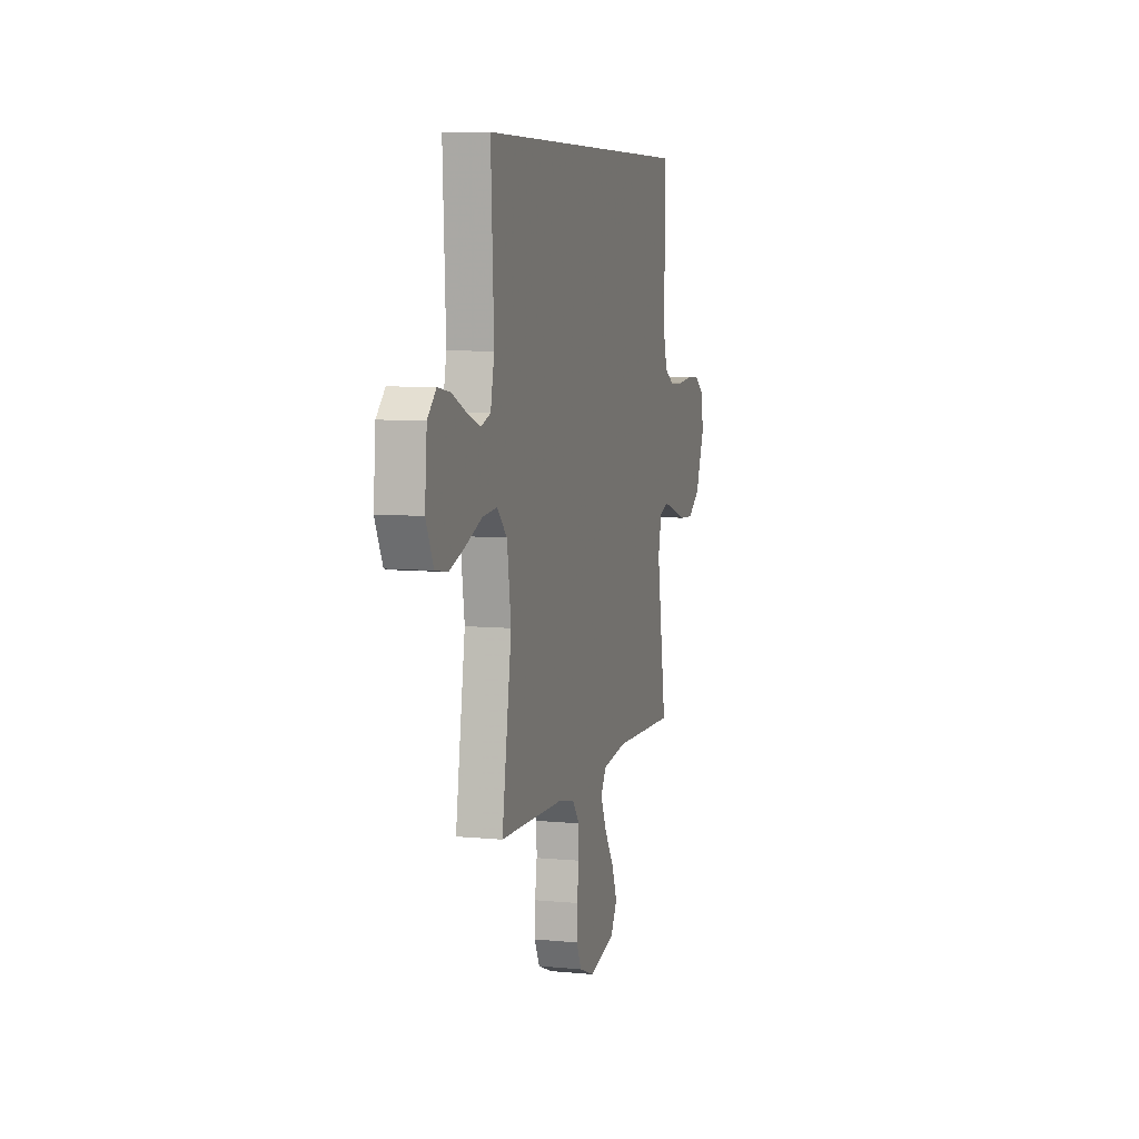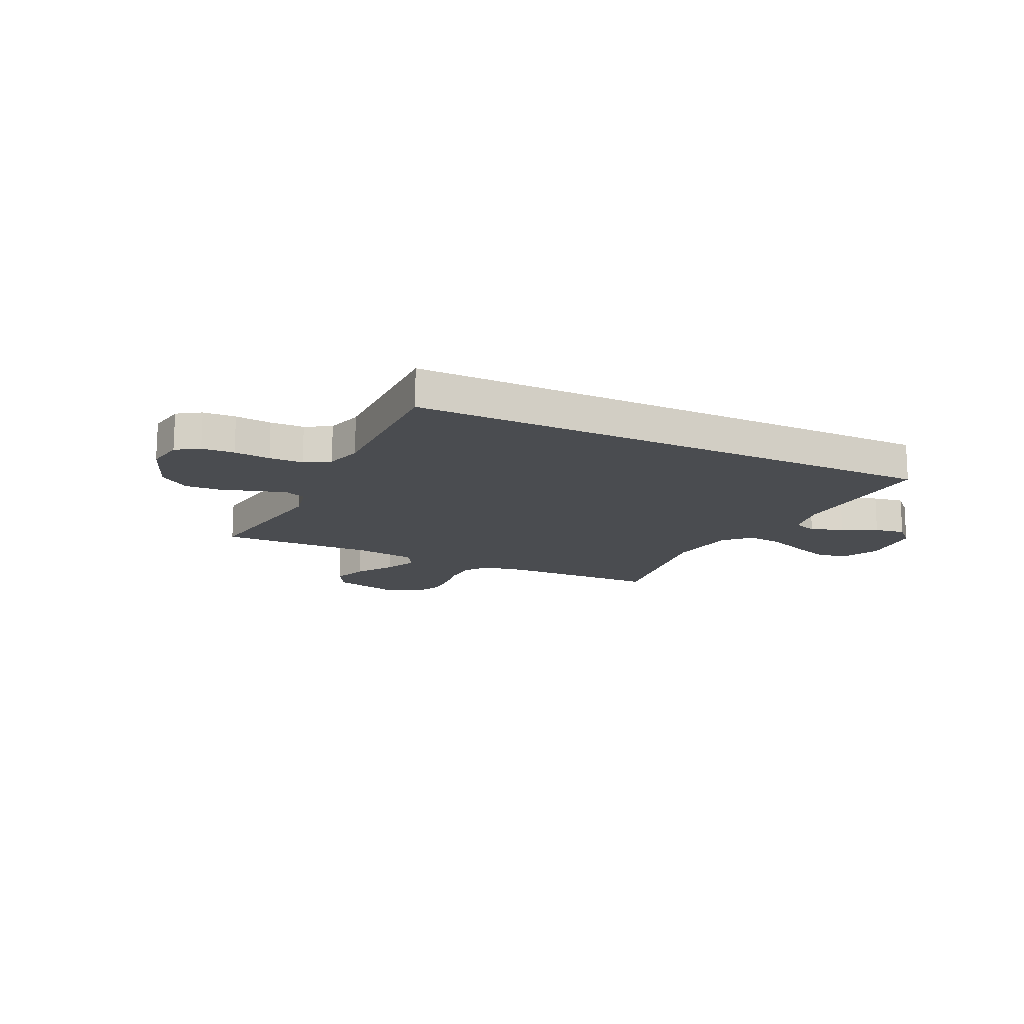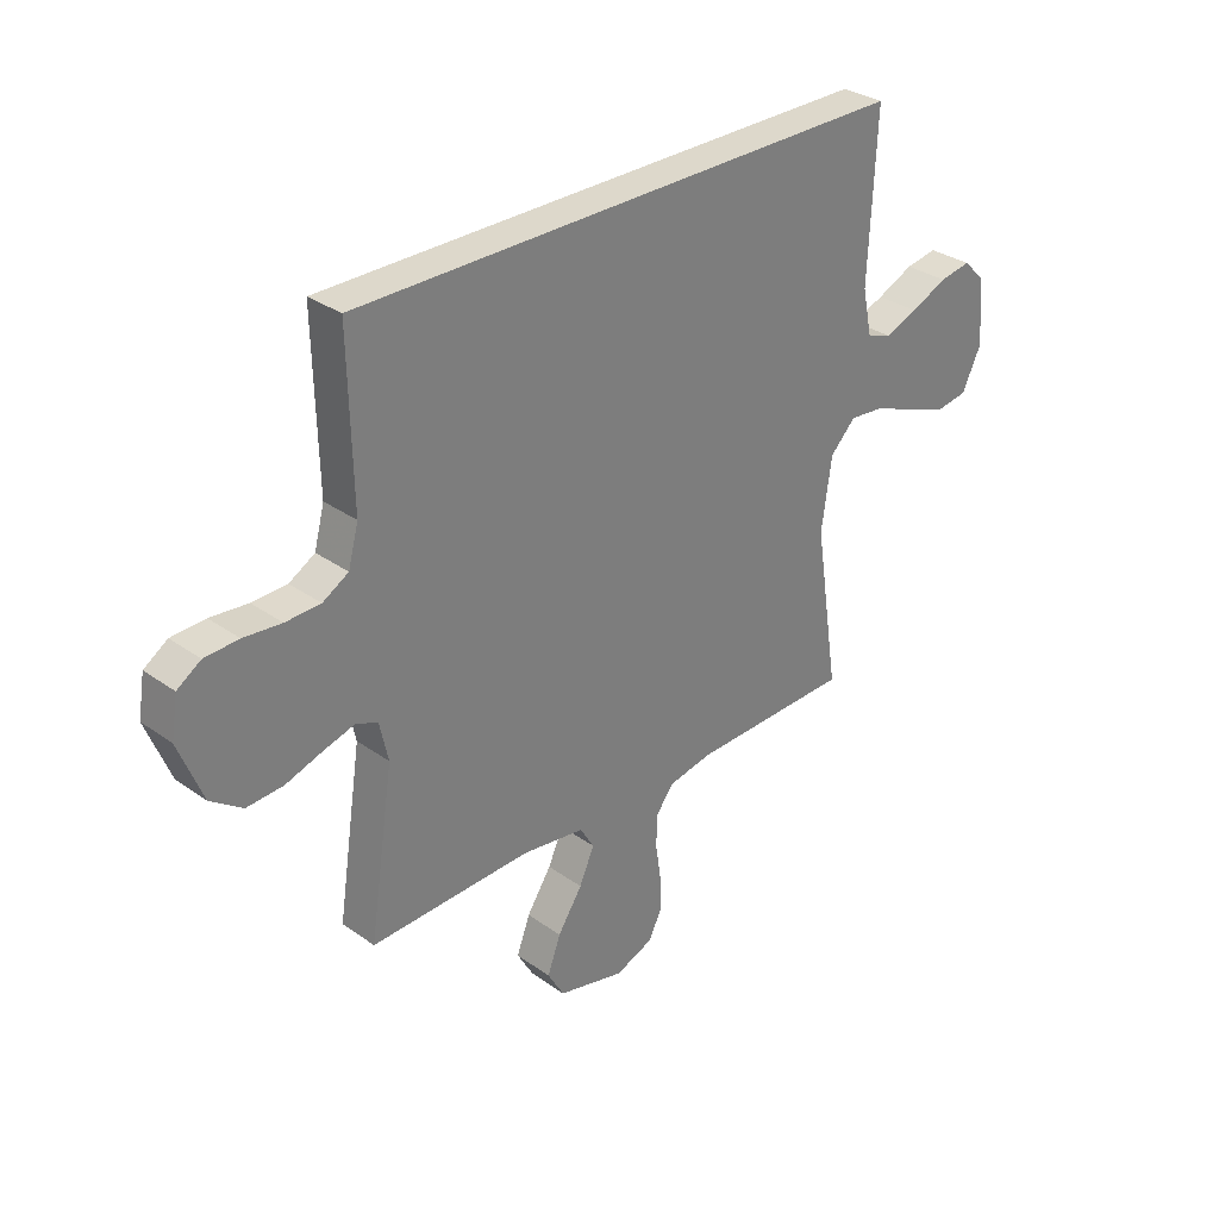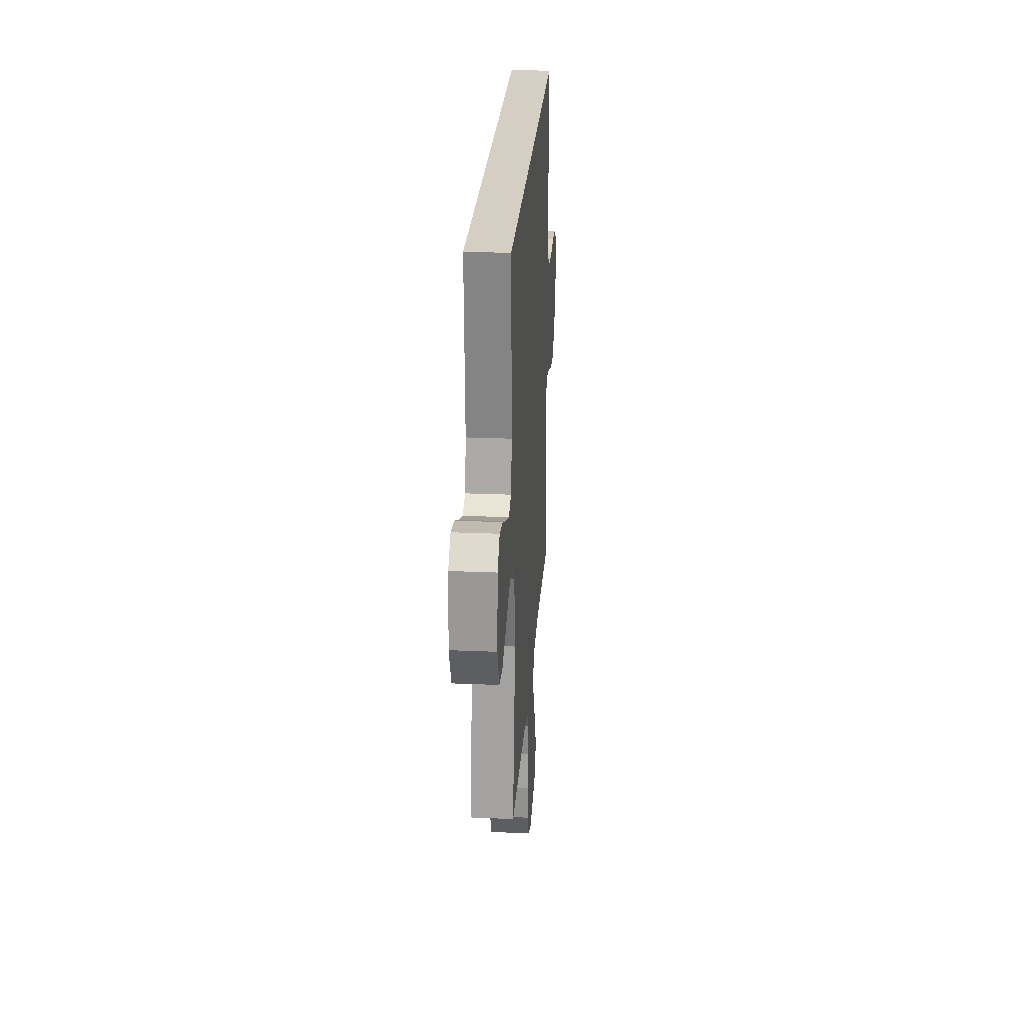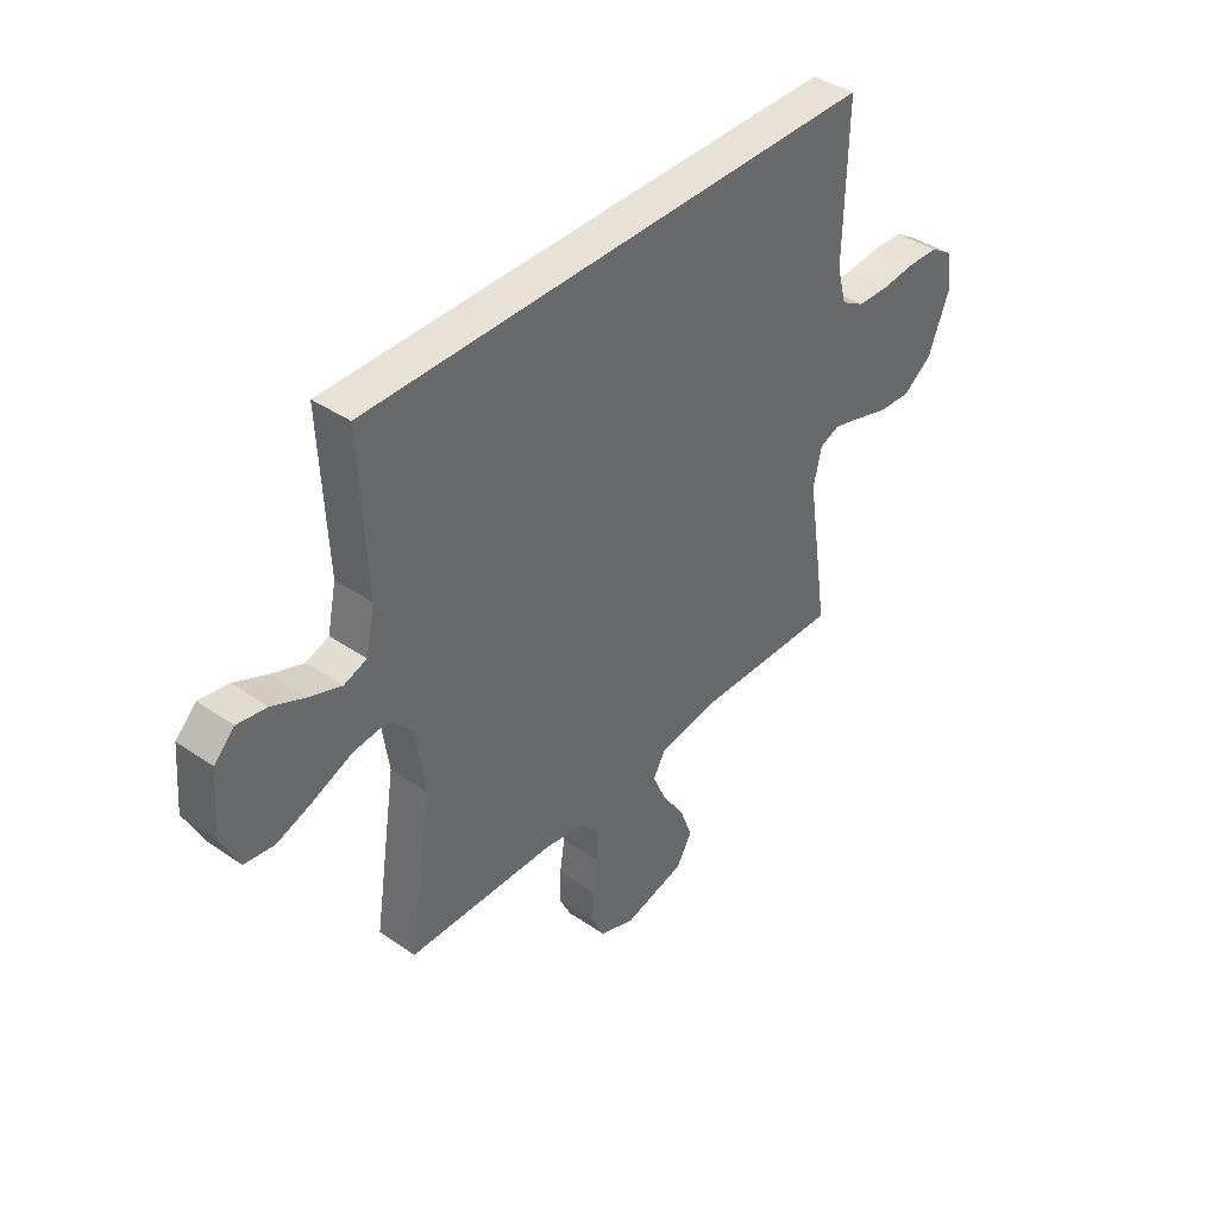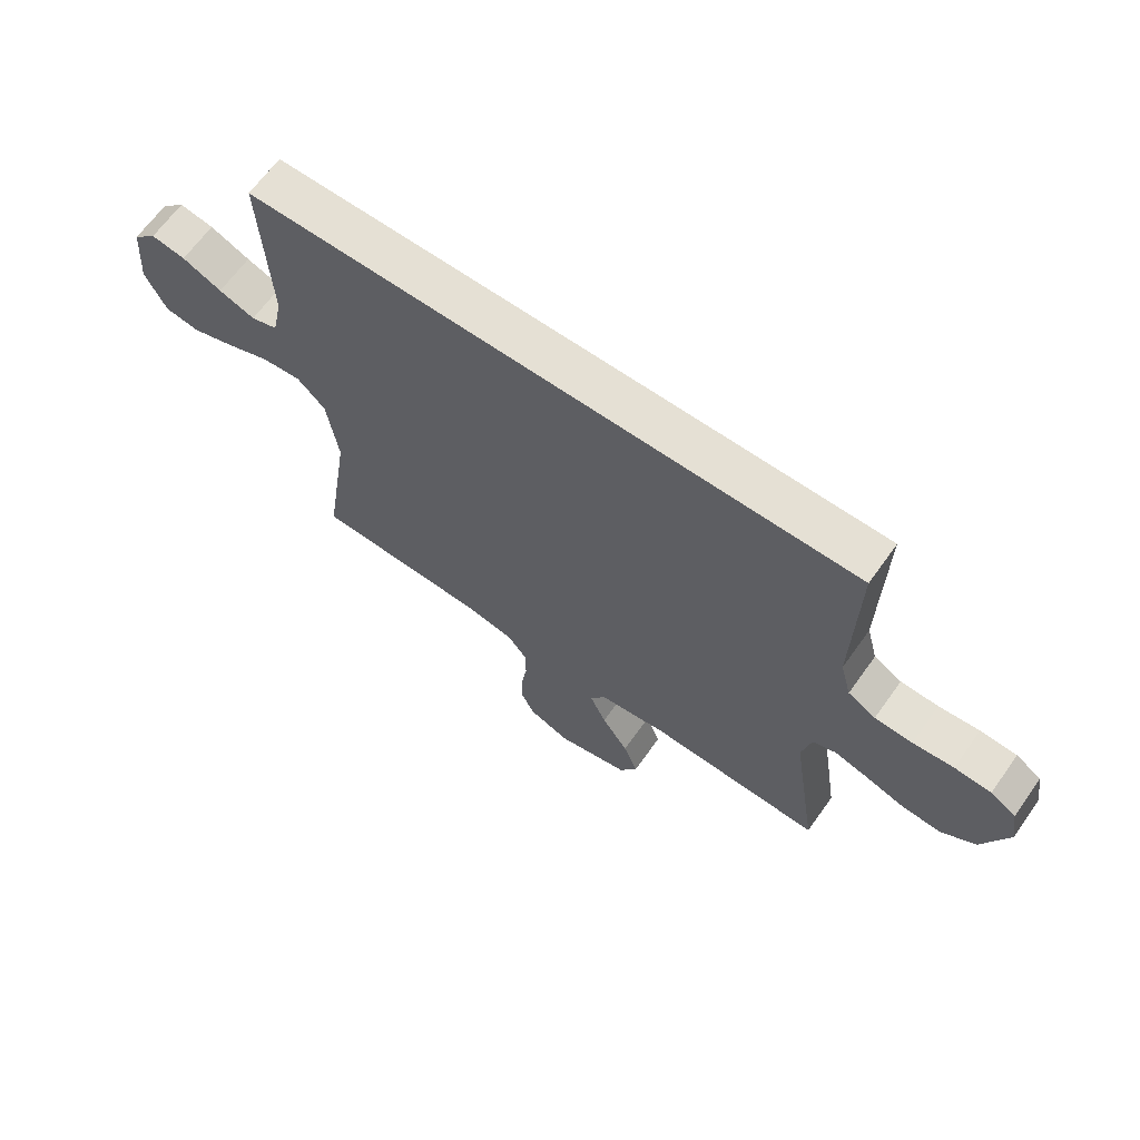
<metadata>
{"format":"obj","ext":"obj","renderer":"f3d","projection":"perspective","resolution":1024,"background":"white","views":[{"elev":7.1,"azim":105.5,"up":"+Z"},{"elev":-15.1,"azim":-25.7,"up":"+Y"},{"elev":31.5,"azim":-44.8,"up":"+Z"},{"elev":25.4,"azim":93.9,"up":"+Z"},{"elev":40.5,"azim":130.0,"up":"+Z"},{"elev":65.6,"azim":-144.5,"up":"+Z"}]}
</metadata>
<code>
v -0.5 0.07 -0.5
v -0.454 0.07 -0.2
v -0.47 0.07 -0.127
v -0.511 0.07 -0.111
v -0.57 0.07 -0.128
v -0.637 0.07 -0.15
v -0.705 0.07 -0.154
v -0.764 0.07 -0.112
v -0.808 0.07 0
v -0.796 0.07 0.074
v -0.752 0.07 0.103
v -0.689 0.07 0.106
v -0.619 0.07 0.099
v -0.554 0.07 0.101
v -0.506 0.07 0.129
v -0.487 0.07 0.2
v -0.493 0.07 0.5
v 0.545 0.07 0.5
v 0.531 0.07 0.2
v 0.549 0.07 0.115
v 0.595 0.07 0.099
v 0.657 0.07 0.122
v 0.725 0.07 0.153
v 0.784 0.07 0.163
v 0.825 0.07 0.122
v 0.835 0.07 0
v 0.799 0.07 -0.075
v 0.739 0.07 -0.084
v 0.666 0.07 -0.058
v 0.589 0.07 -0.026
v 0.521 0.07 -0.019
v 0.473 0.07 -0.067
v 0.454 0.07 -0.2
v 0.5 0.07 -0.5
v 0.2 0.07 -0.507
v 0.118 0.07 -0.523
v 0.085 0.07 -0.567
v 0.084 0.07 -0.628
v 0.094 0.07 -0.695
v 0.096 0.07 -0.759
v 0.071 0.07 -0.81
v 0 0.07 -0.838
v -0.125 0.07 -0.807
v -0.156 0.07 -0.753
v -0.131 0.07 -0.686
v -0.085 0.07 -0.616
v -0.057 0.07 -0.553
v -0.083 0.07 -0.509
v -0.2 0.07 -0.492
v -0.5 0 -0.5
v -0.454 0 -0.2
v -0.47 0 -0.127
v -0.511 0 -0.111
v -0.57 0 -0.128
v -0.637 0 -0.15
v -0.705 0 -0.154
v -0.764 0 -0.112
v -0.808 0 0
v -0.796 0 0.074
v -0.752 0 0.103
v -0.689 0 0.106
v -0.619 0 0.099
v -0.554 0 0.101
v -0.506 0 0.129
v -0.487 0 0.2
v -0.493 0 0.5
v 0.545 0 0.5
v 0.531 0 0.2
v 0.549 0 0.115
v 0.595 0 0.099
v 0.657 0 0.122
v 0.725 0 0.153
v 0.784 0 0.163
v 0.825 0 0.122
v 0.835 0 0
v 0.799 0 -0.075
v 0.739 0 -0.084
v 0.666 0 -0.058
v 0.589 0 -0.026
v 0.521 0 -0.019
v 0.473 0 -0.067
v 0.454 0 -0.2
v 0.5 0 -0.5
v 0.2 0 -0.507
v 0.118 0 -0.523
v 0.085 0 -0.567
v 0.084 0 -0.628
v 0.094 0 -0.695
v 0.096 0 -0.759
v 0.071 0 -0.81
v 0 0 -0.838
v -0.125 0 -0.807
v -0.156 0 -0.753
v -0.131 0 -0.686
v -0.085 0 -0.616
v -0.057 0 -0.553
v -0.083 0 -0.509
v -0.2 0 -0.492
f 44 45 46
f 43 44 46
f 42 43 46
f 41 42 46
f 40 41 46
f 39 40 46
f 38 39 46
f 37 38 46 47
f 36 37 47 48
f 33 34 35
f 36 48 49
f 35 36 49
f 33 35 49
f 32 33 49
f 28 29 30
f 27 28 30
f 26 27 30
f 25 26 30
f 24 25 30
f 23 24 30
f 22 23 30
f 21 22 30 31
f 49 1 2
f 32 49 2
f 31 32 2
f 21 31 2
f 20 21 2
f 16 17 18 19
f 11 12 13
f 10 11 13
f 9 10 13
f 8 9 13
f 7 8 13
f 6 7 13
f 5 6 13
f 4 5 13 14
f 3 4 14 15
f 16 19 20
f 15 16 20
f 3 15 20
f 2 3 20
f 95 94 93
f 95 93 92
f 95 92 91
f 95 91 90
f 95 90 89
f 95 89 88
f 95 88 87
f 96 95 87 86
f 97 96 86 85
f 84 83 82
f 98 97 85
f 98 85 84
f 98 84 82
f 98 82 81
f 79 78 77
f 79 77 76
f 79 76 75
f 79 75 74
f 79 74 73
f 79 73 72
f 79 72 71
f 80 79 71 70
f 51 50 98
f 51 98 81
f 51 81 80
f 51 80 70
f 51 70 69
f 68 67 66 65
f 62 61 60
f 62 60 59
f 62 59 58
f 62 58 57
f 62 57 56
f 62 56 55
f 62 55 54
f 63 62 54 53
f 64 63 53 52
f 69 68 65
f 69 65 64
f 69 64 52
f 69 52 51
f 1 50 51 2
f 2 51 52 3
f 3 52 53 4
f 4 53 54 5
f 5 54 55 6
f 6 55 56 7
f 7 56 57 8
f 8 57 58 9
f 9 58 59 10
f 10 59 60 11
f 11 60 61 12
f 12 61 62 13
f 13 62 63 14
f 14 63 64 15
f 15 64 65 16
f 16 65 66 17
f 17 66 67 18
f 18 67 68 19
f 19 68 69 20
f 20 69 70 21
f 21 70 71 22
f 22 71 72 23
f 23 72 73 24
f 24 73 74 25
f 25 74 75 26
f 26 75 76 27
f 27 76 77 28
f 28 77 78 29
f 29 78 79 30
f 30 79 80 31
f 31 80 81 32
f 32 81 82 33
f 33 82 83 34
f 34 83 84 35
f 35 84 85 36
f 36 85 86 37
f 37 86 87 38
f 38 87 88 39
f 39 88 89 40
f 40 89 90 41
f 41 90 91 42
f 42 91 92 43
f 43 92 93 44
f 44 93 94 45
f 45 94 95 46
f 46 95 96 47
f 47 96 97 48
f 48 97 98 49
f 49 98 50 1

</code>
